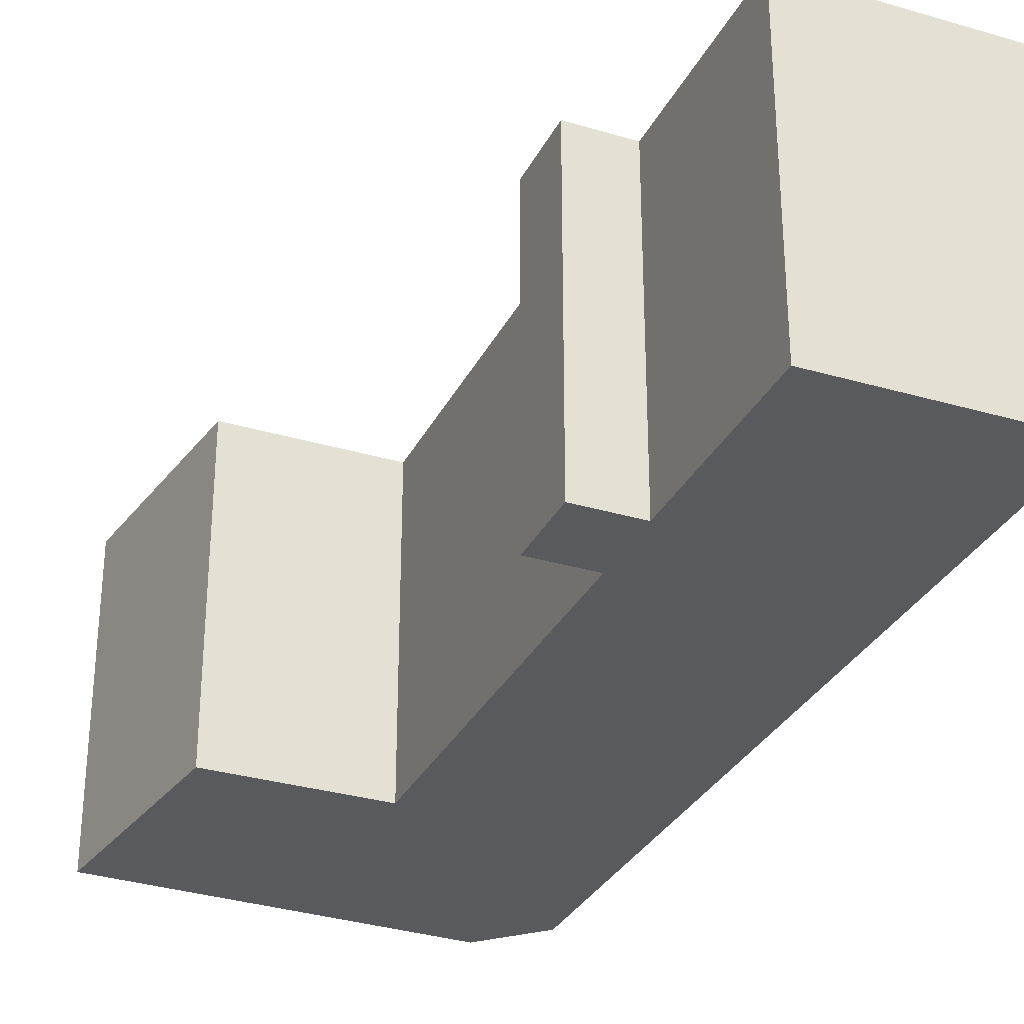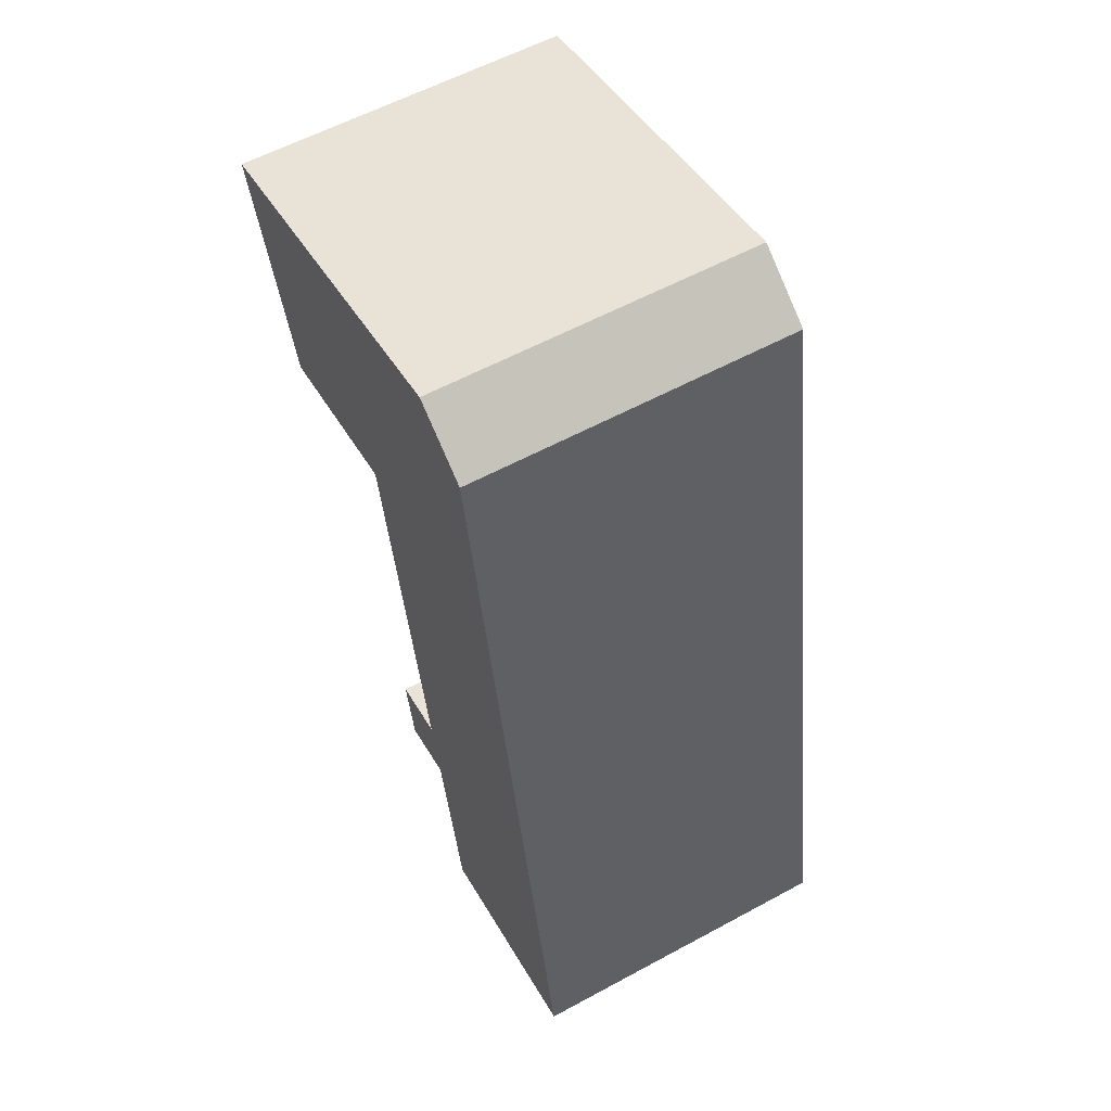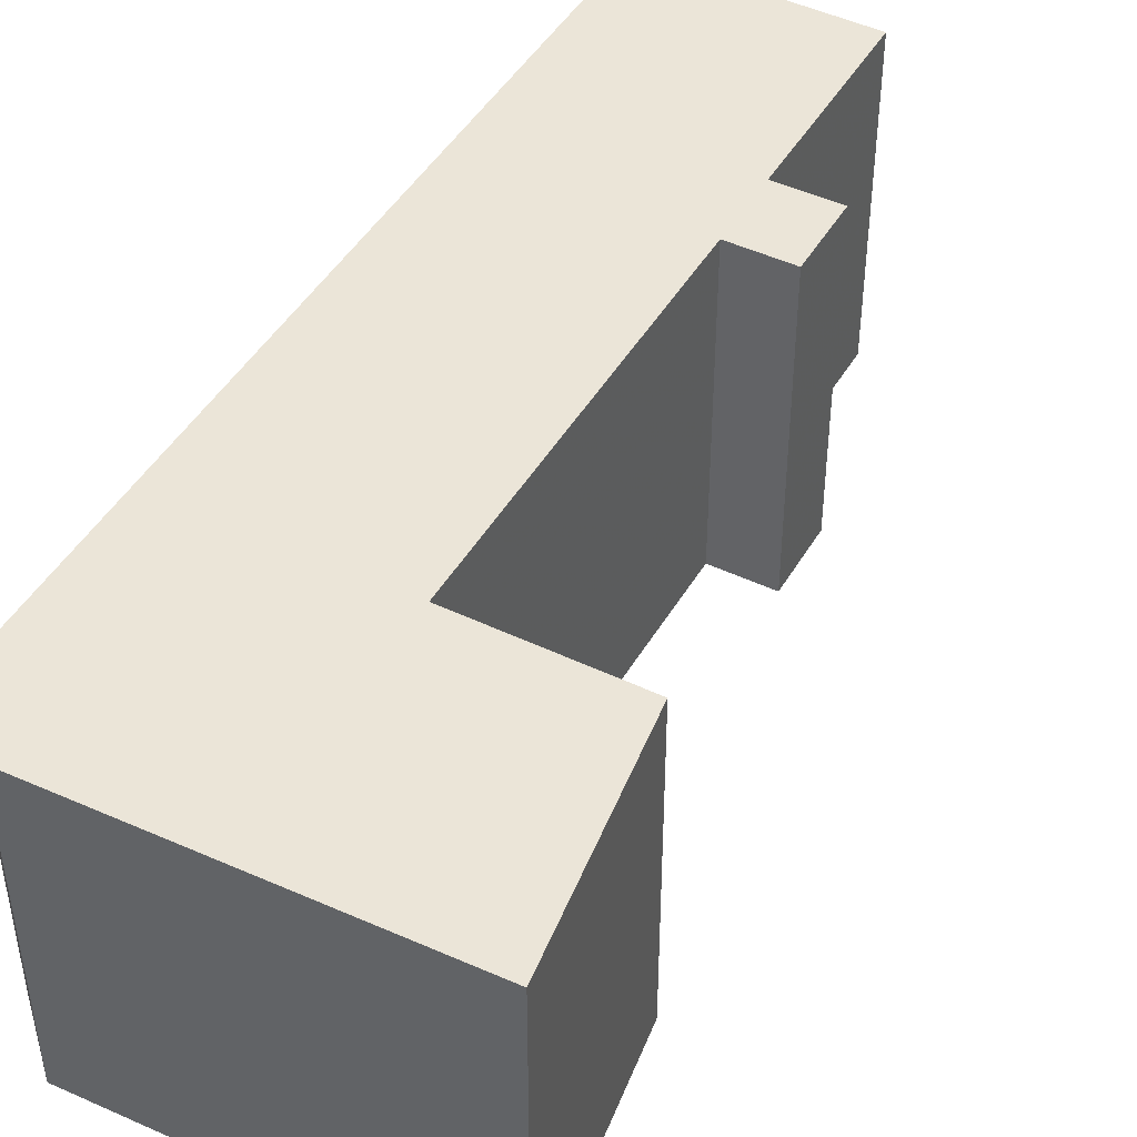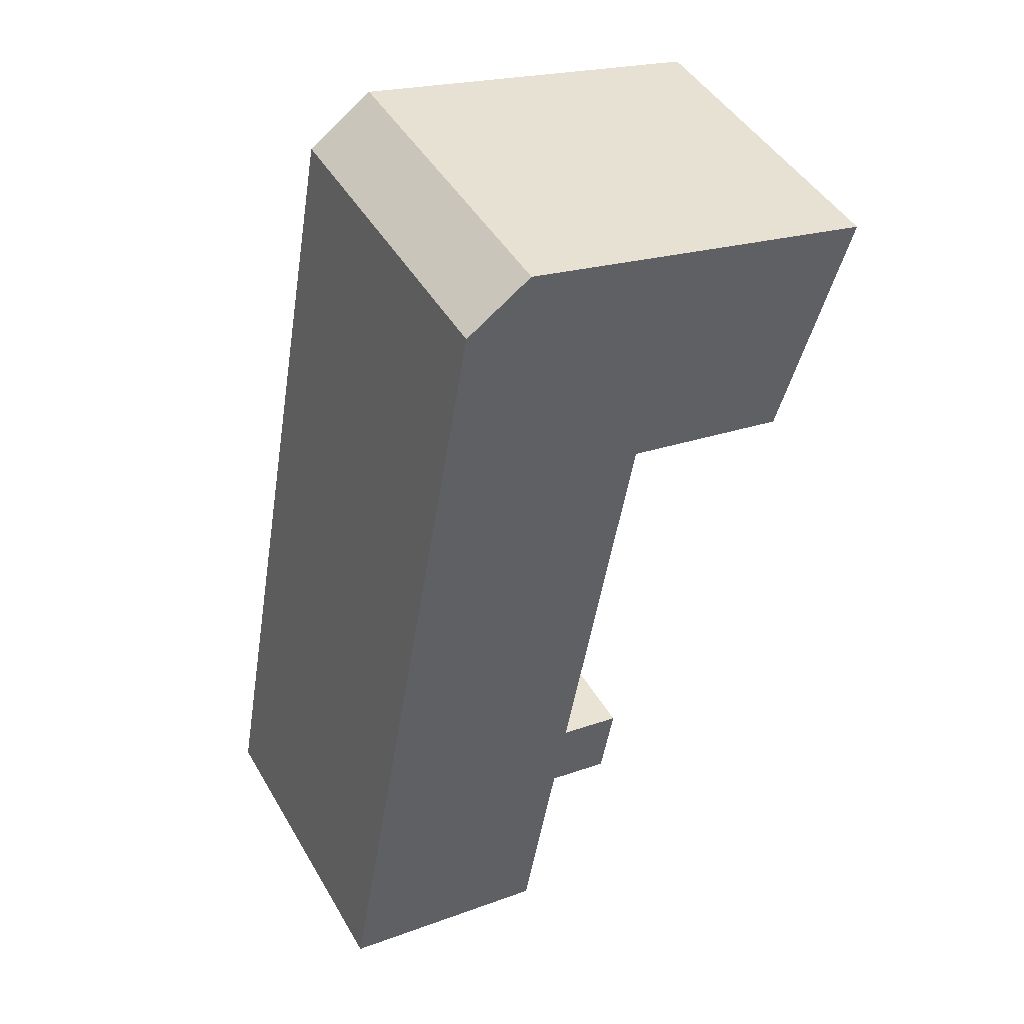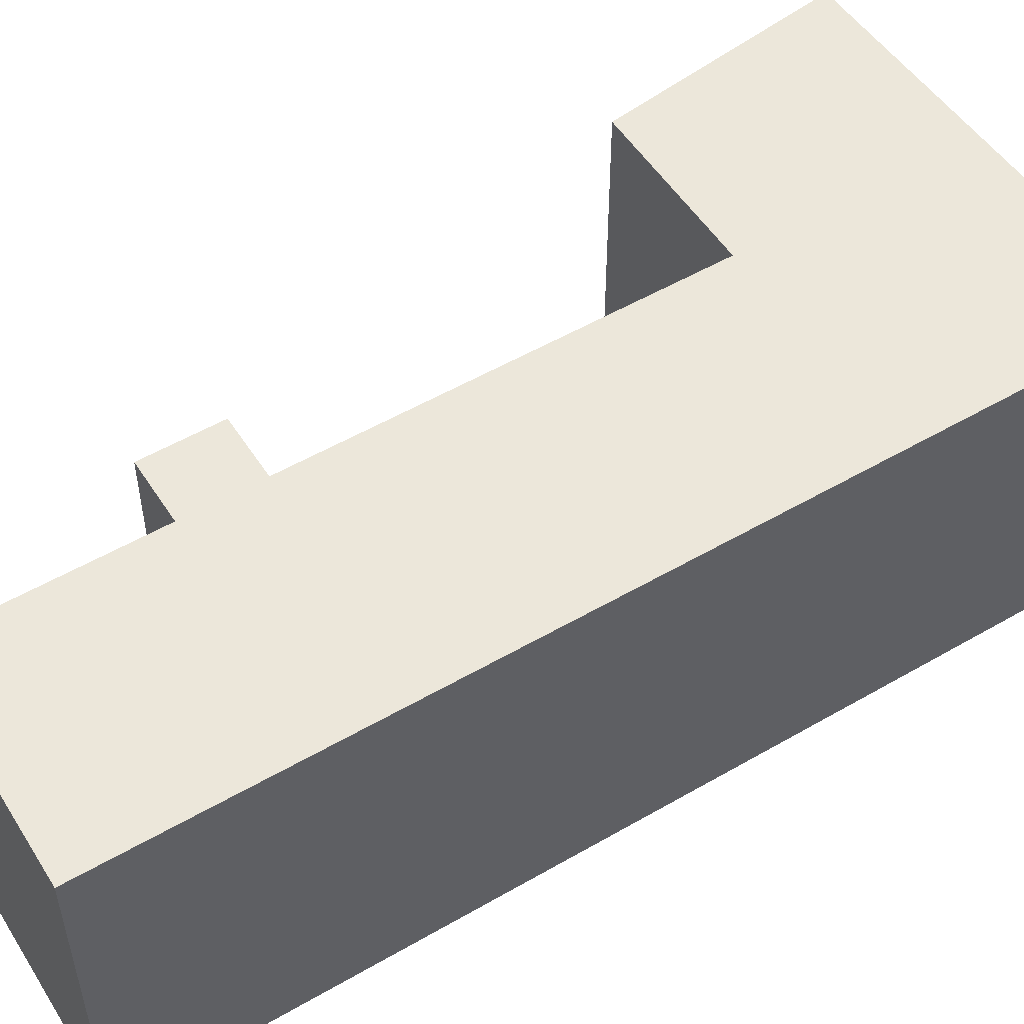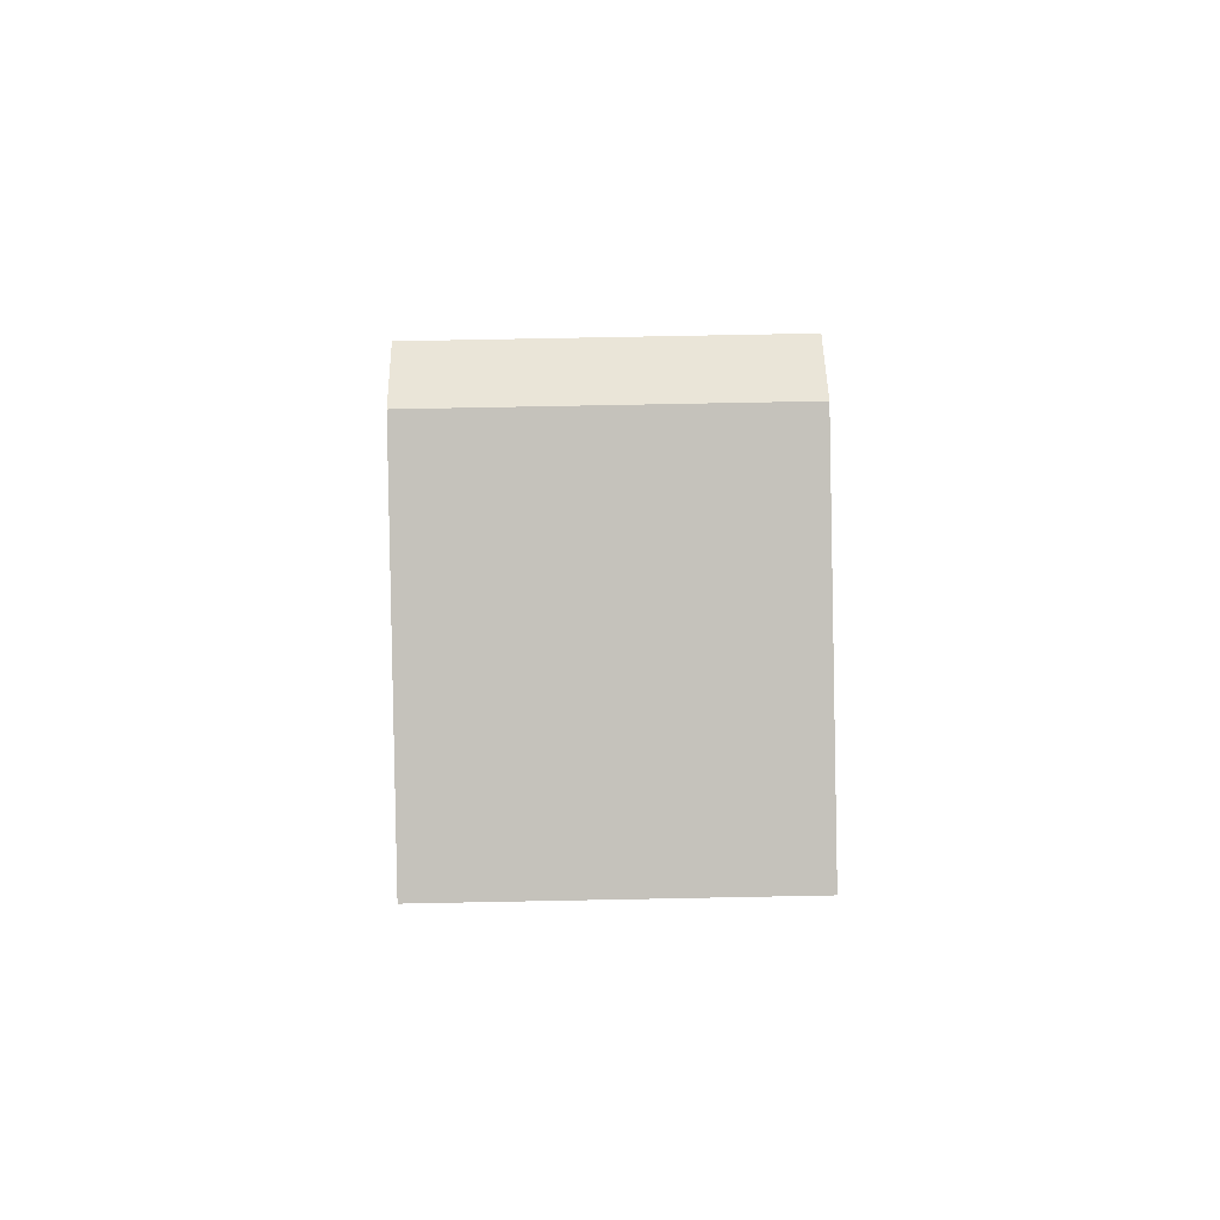
<metadata>
{"format":"obj","ext":"obj","renderer":"f3d","projection":"perspective","resolution":1024,"background":"white","views":[{"elev":-31.3,"azim":167.1,"up":"+Y"},{"elev":58.5,"azim":-119.2,"up":"+Z"},{"elev":45.6,"azim":38.9,"up":"+Y"},{"elev":45.3,"azim":-28.6,"up":"+Z"},{"elev":52.8,"azim":-111.8,"up":"+Y"},{"elev":79.9,"azim":88.9,"up":"+Z"}]}
</metadata>
<code>
v 5.35 -0.08884 -6.054
v 5.297 -0.08884 -6.045
v 5.334 -0.08884 -5.835
v 5.35 -0.08884 -5.824
v 5.359 -0.08884 -6.006
v 5.362 -0.08884 -5.987
v 5.374 -0.08884 -6.008
v 5.377 -0.08884 -5.99
v 5.38 -0.08884 -5.89
v 5.42 -0.08884 -5.897
v 5.438 -0.08884 -5.843
v 5.334 -0.1686 -5.835
v 5.297 -0.1686 -6.045
v 5.35 -0.1686 -6.054
v 5.35 -0.1686 -5.824
v 5.359 -0.1686 -6.006
v 5.362 -0.1686 -5.987
v 5.374 -0.1686 -6.008
v 5.377 -0.1686 -5.99
v 5.38 -0.1686 -5.89
v 5.42 -0.1686 -5.897
v 5.438 -0.1686 -5.843
v 5.297 -0.1686 -6.045
v 5.334 -0.1686 -5.835
v 5.334 -0.08884 -5.835
v 5.297 -0.08884 -6.045
v 5.35 -0.1686 -6.054
v 5.297 -0.1686 -6.045
v 5.297 -0.08884 -6.045
v 5.35 -0.08884 -6.054
v 5.359 -0.1686 -6.006
v 5.35 -0.1686 -6.054
v 5.35 -0.08884 -6.054
v 5.359 -0.08884 -6.006
v 5.374 -0.1686 -6.008
v 5.359 -0.1686 -6.006
v 5.359 -0.08884 -6.006
v 5.374 -0.08884 -6.008
v 5.377 -0.1686 -5.99
v 5.374 -0.1686 -6.008
v 5.374 -0.08884 -6.008
v 5.377 -0.08884 -5.99
v 5.362 -0.1686 -5.987
v 5.377 -0.1686 -5.99
v 5.377 -0.08884 -5.99
v 5.362 -0.08884 -5.987
v 5.38 -0.1686 -5.89
v 5.362 -0.1686 -5.987
v 5.362 -0.08884 -5.987
v 5.38 -0.08884 -5.89
v 5.42 -0.1686 -5.897
v 5.38 -0.1686 -5.89
v 5.38 -0.08884 -5.89
v 5.42 -0.08884 -5.897
v 5.438 -0.1686 -5.843
v 5.42 -0.1686 -5.897
v 5.42 -0.08884 -5.897
v 5.438 -0.08884 -5.843
v 5.35 -0.1686 -5.824
v 5.438 -0.1686 -5.843
v 5.438 -0.08884 -5.843
v 5.35 -0.08884 -5.824
v 5.334 -0.1686 -5.835
v 5.35 -0.1686 -5.824
v 5.35 -0.08884 -5.824
v 5.334 -0.08884 -5.835
f 1 2 3
f 1 3 4
f 5 1 4
f 6 5 4
f 7 5 6
f 8 7 6
f 9 6 4
f 10 9 4
f 11 10 4
f 12 13 14
f 15 12 14
f 15 14 16
f 15 16 17
f 17 16 18
f 19 17 18
f 15 17 20
f 15 20 21
f 22 15 21
f 23 24 25
f 23 25 26
f 27 28 29
f 27 29 30
f 31 32 33
f 31 33 34
f 35 36 37
f 35 37 38
f 39 40 41
f 39 41 42
f 43 44 45
f 43 45 46
f 47 48 49
f 47 49 50
f 51 52 53
f 51 53 54
f 55 56 57
f 55 57 58
f 59 60 61
f 59 61 62
f 63 64 65
f 63 65 66

</code>
